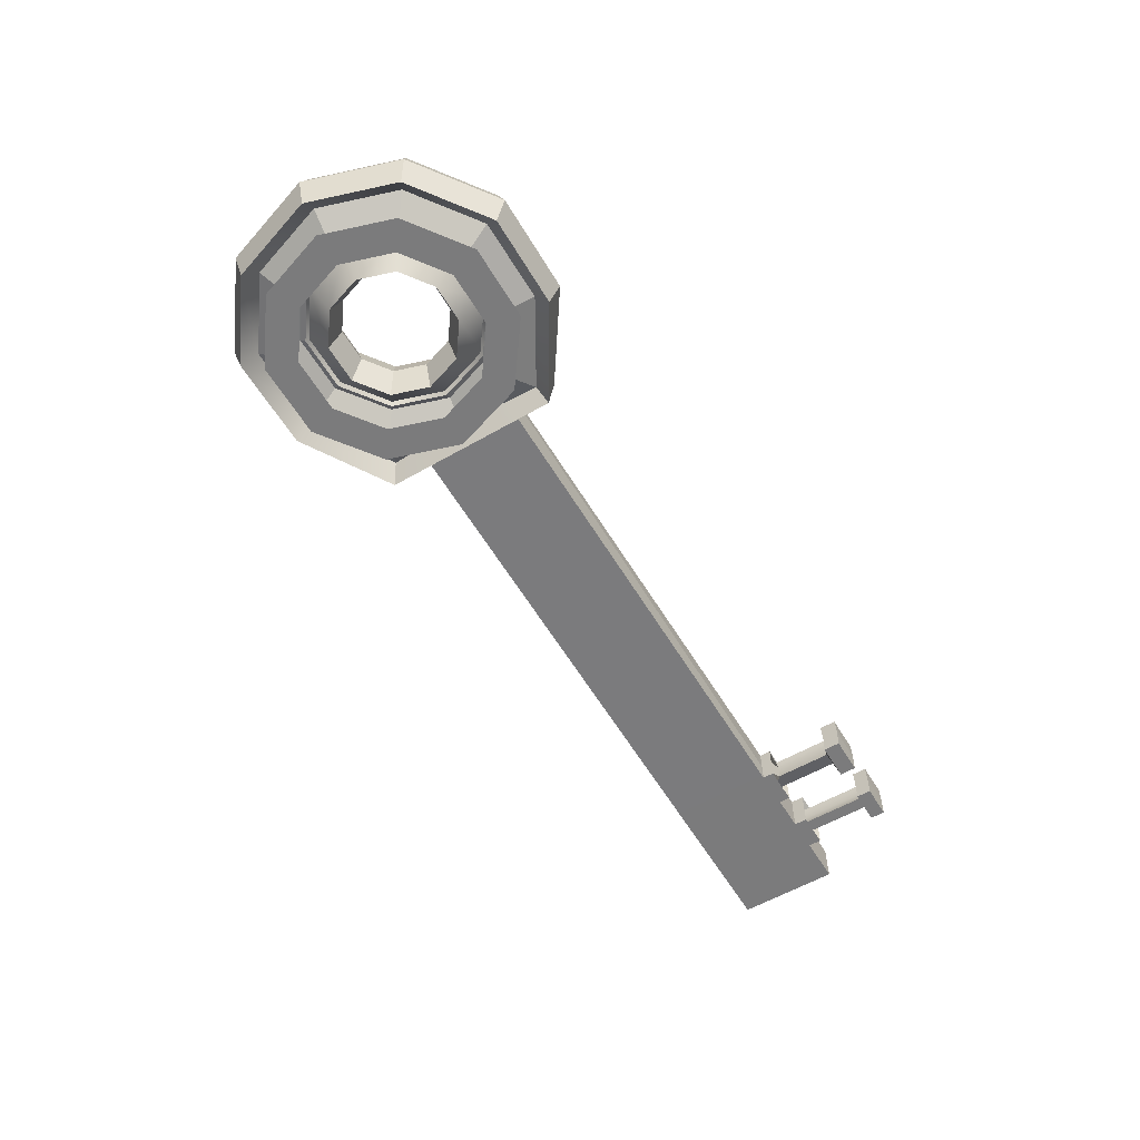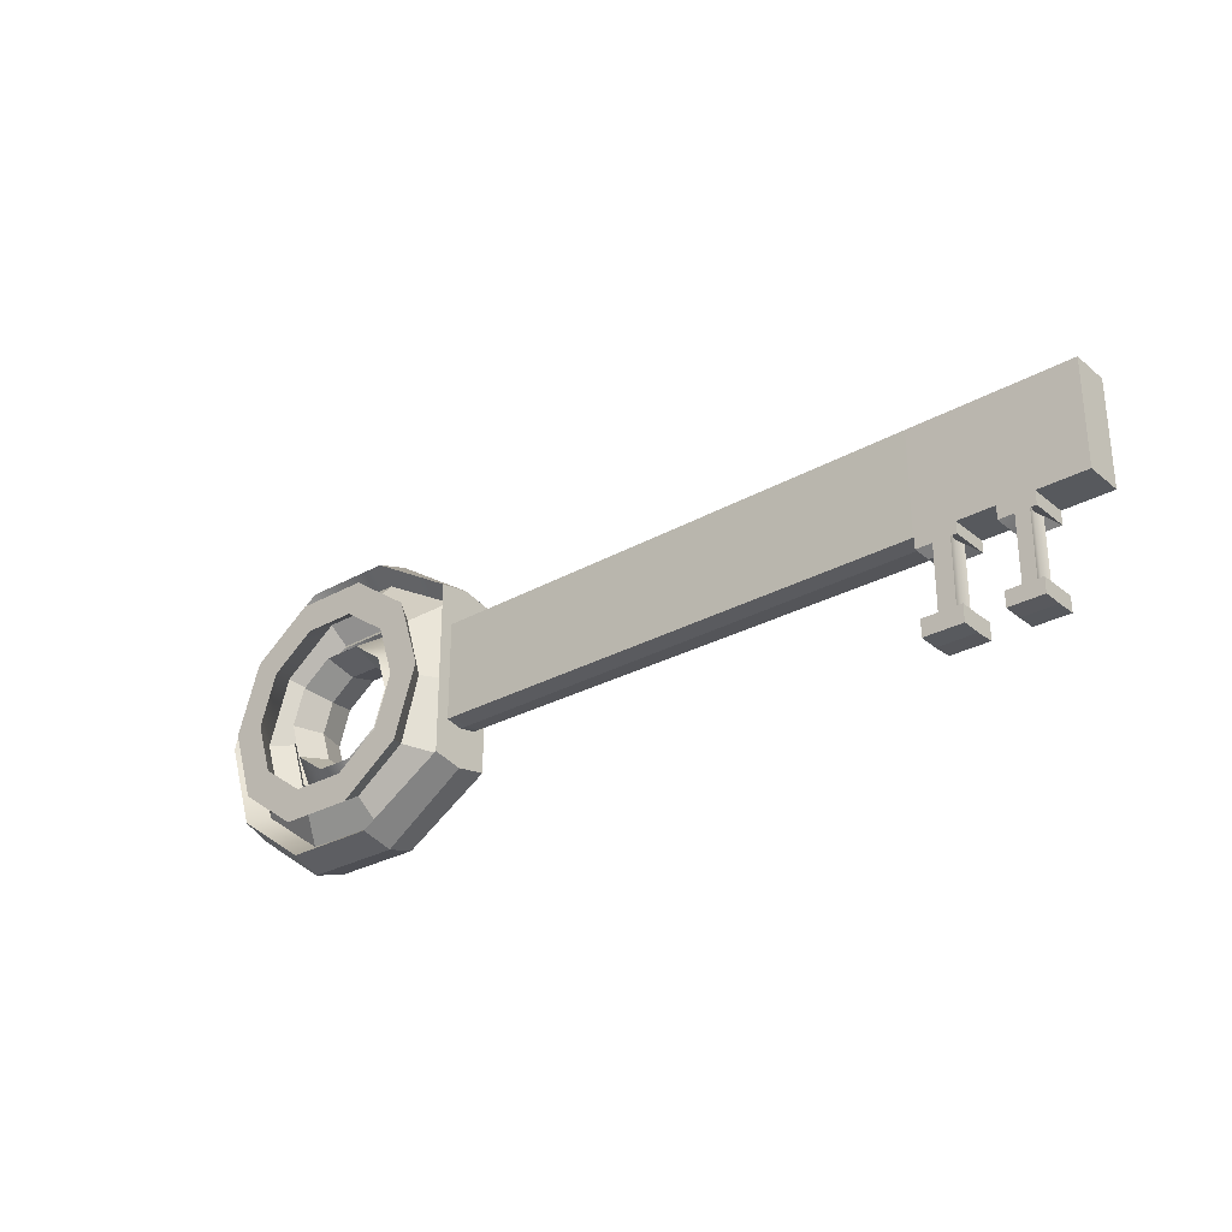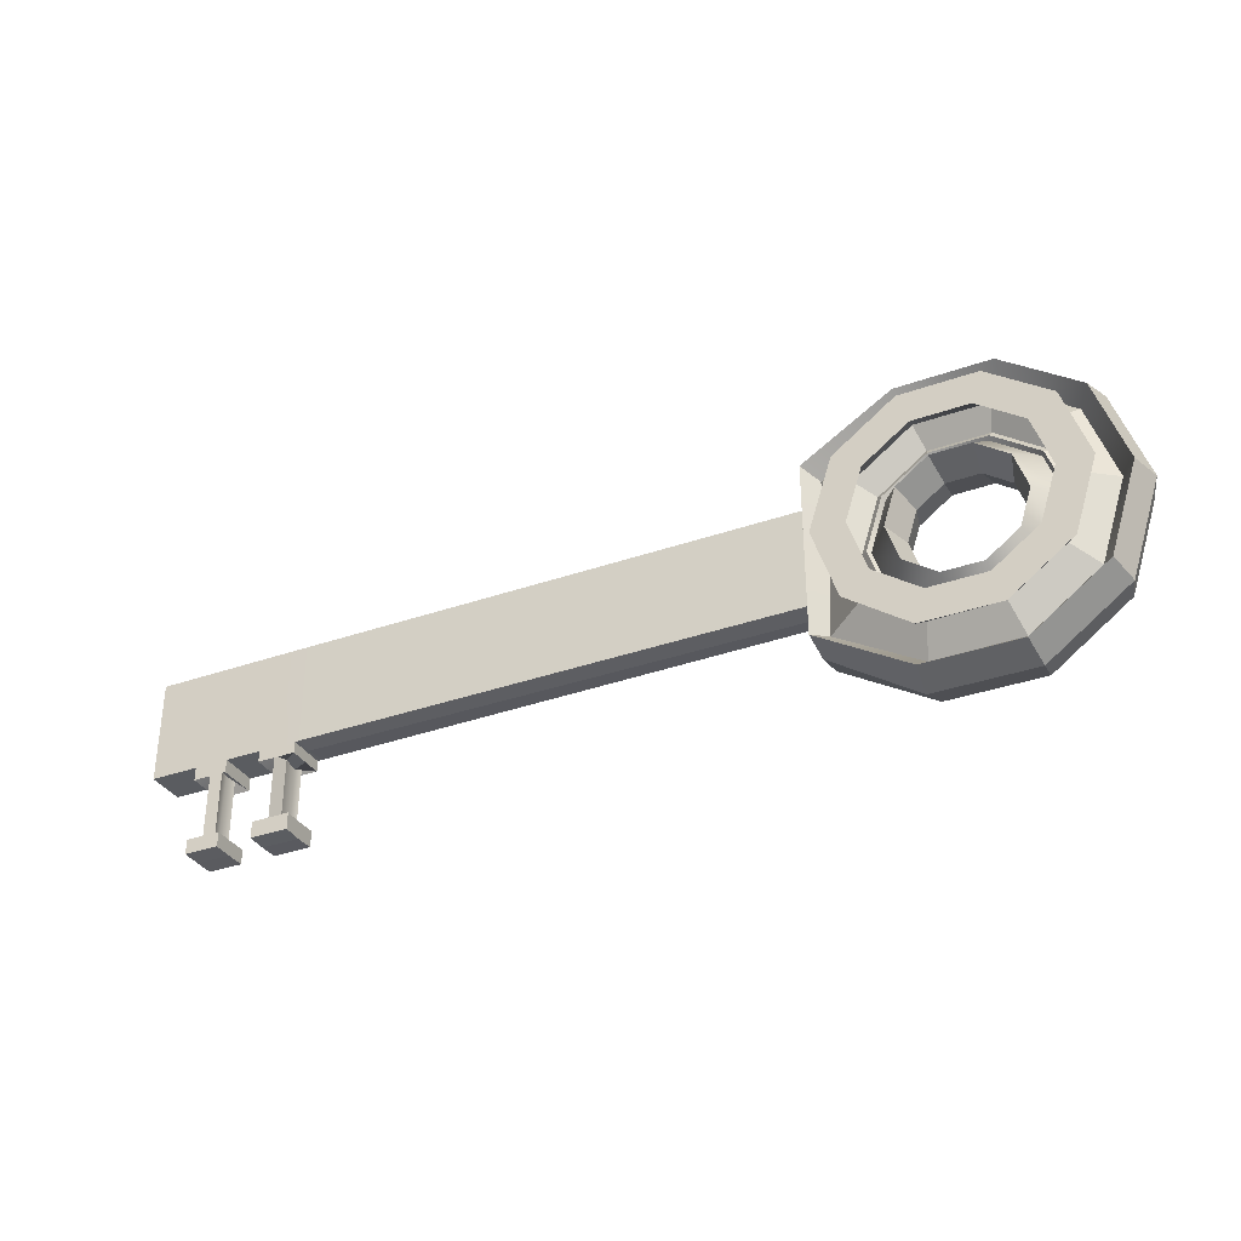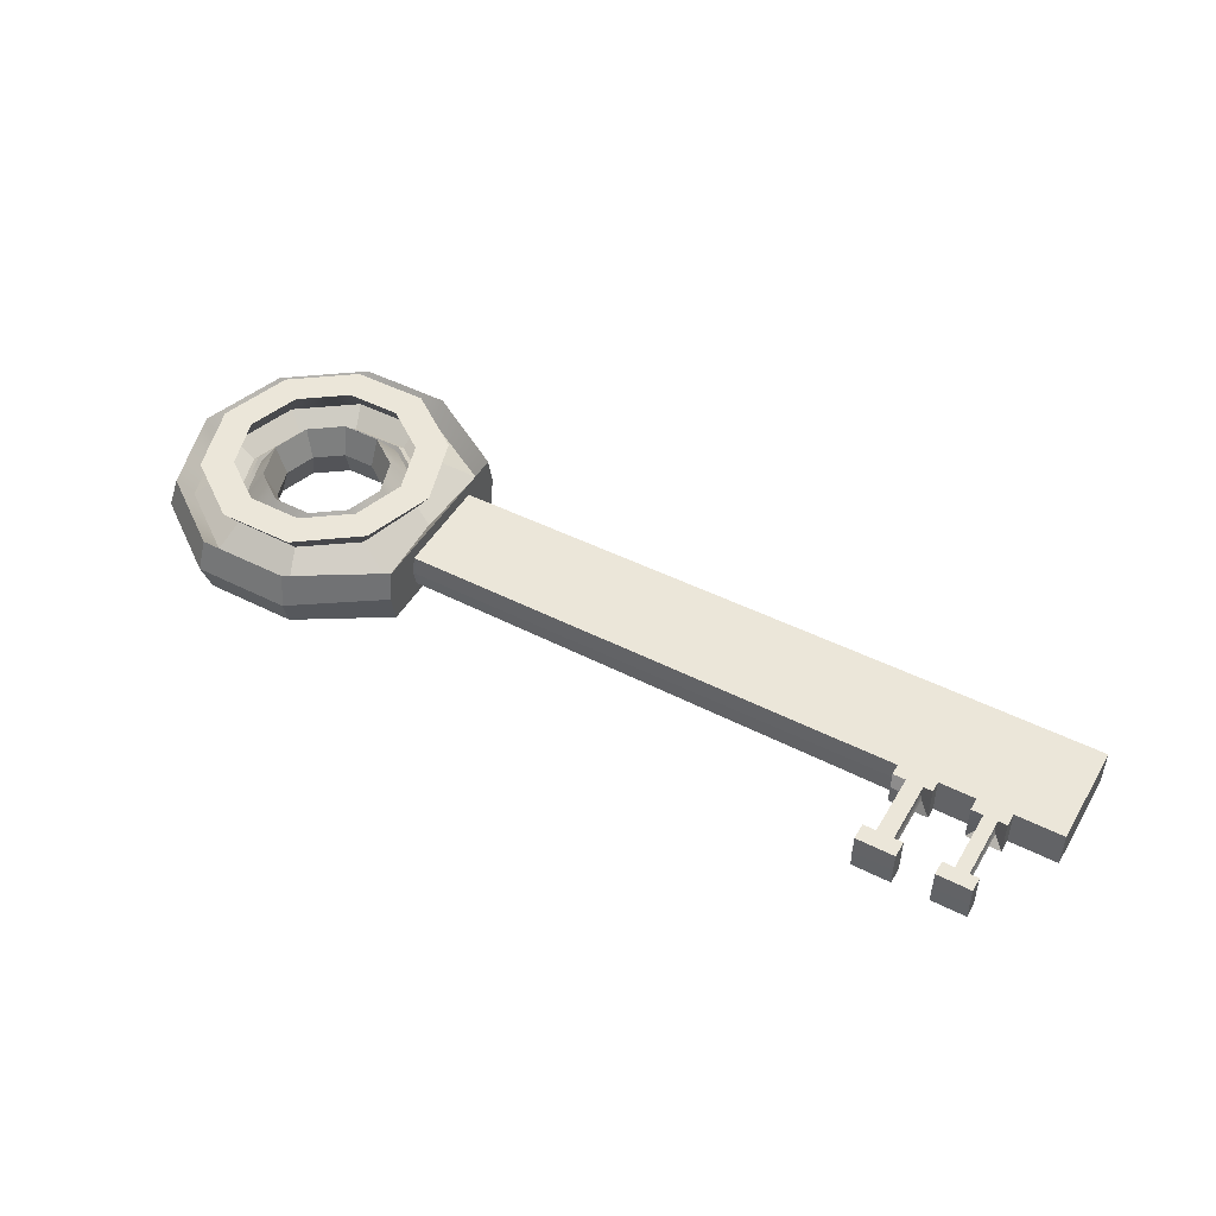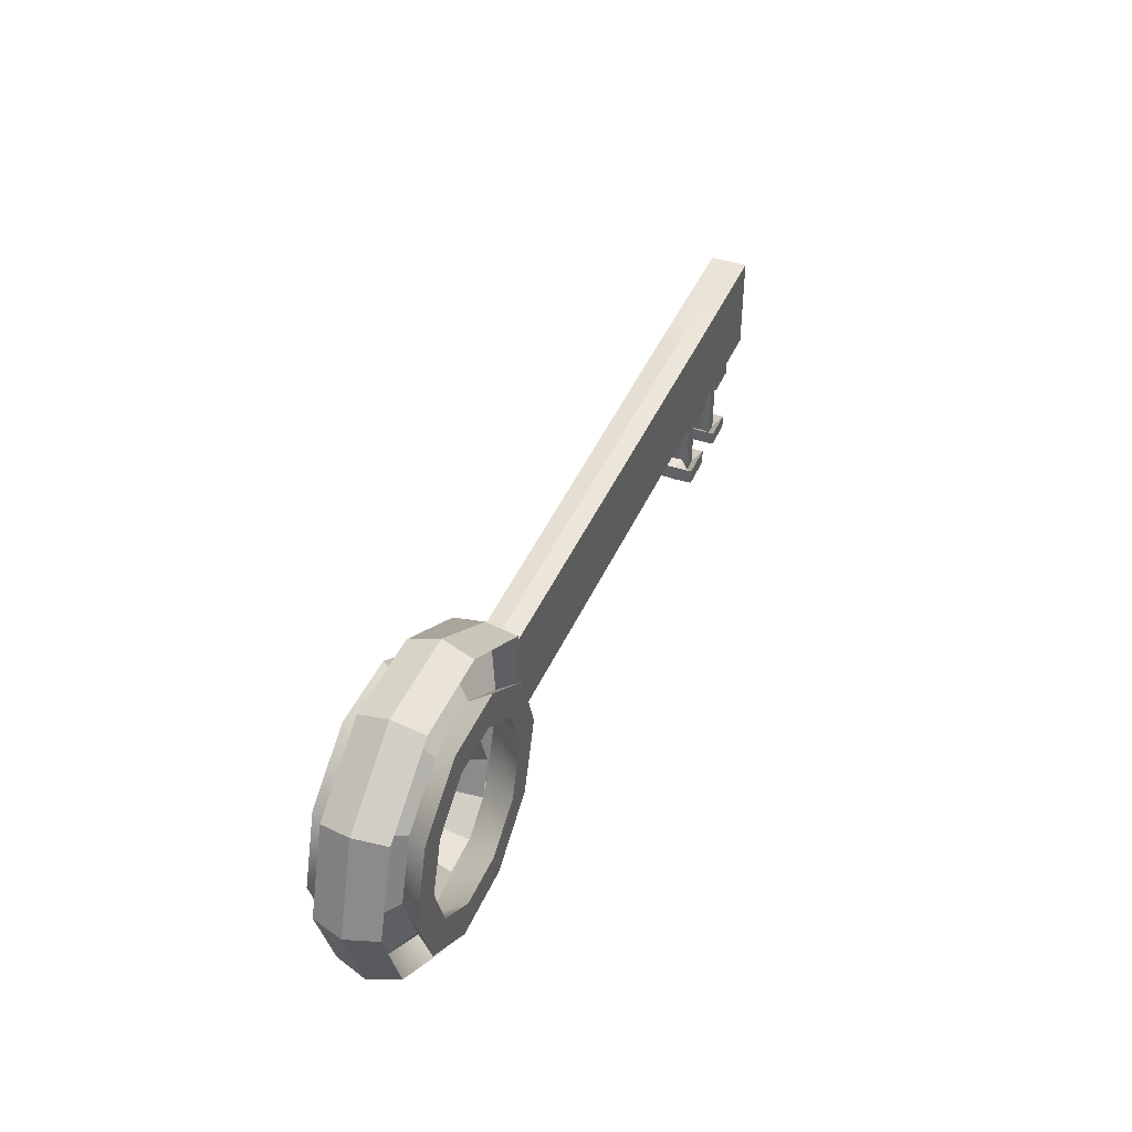
<metadata>
{"format":"obj","ext":"obj","renderer":"f3d","projection":"perspective","resolution":1024,"background":"white","views":[{"elev":-58.4,"azim":-59.3,"up":"+Z"},{"elev":-29.0,"azim":39.7,"up":"+Y"},{"elev":-33.8,"azim":-154.1,"up":"+Y"},{"elev":48.1,"azim":29.5,"up":"+Z"},{"elev":42.7,"azim":-67.8,"up":"+Y"}]}
</metadata>
<code>
g default
v 0.4045 0.2939 4
v 0.1545 0.4755 4
v -0.1545 0.4755 4
v -0.4045 0.2939 4
v -0.5 -0 4
v -0.4045 -0.2939 4
v -0.1545 -0.4755 4
v 0.1545 -0.4755 4
v 0.4045 -0.2939 4
v 0.5 0 4
v 0.4818 0.35 4.294
v 0.184 0.5663 4.294
v -0.184 0.5663 4.294
v -0.4818 0.35 4.294
v -0.5955 -0 4.294
v -0.4818 -0.35 4.294
v -0.184 -0.5663 4.294
v 0.184 -0.5663 4.294
v 0.4818 -0.35 4.294
v 0.5955 0 4.294
v 0.684 0.497 4.476
v 0.2613 0.8041 4.476
v -0.2613 0.8041 4.476
v -0.684 0.497 4.476
v -0.8455 -0 4.476
v -0.684 -0.497 4.476
v -0.2613 -0.8041 4.476
v 0.2613 -0.8041 4.476
v 0.684 -0.497 4.476
v 0.8455 0 4.476
v 0.934 0.6786 4.476
v 0.3568 1.098 4.476
v -0.3568 1.098 4.476
v -0.934 0.6786 4.476
v -1.155 -0 4.476
v -0.934 -0.6786 4.476
v -0.3568 -1.098 4.476
v 0.3568 -1.098 4.476
v 0.934 -0.6786 4.476
v 1.155 0 4.476
v 1.27 0.8256 4.294
v 0.434 1.336 4.294
v -0.434 1.336 4.294
v -1.136 0.8255 4.294
v -1.405 -0 4.294
v -1.136 -0.8256 4.294
v -0.434 -1.336 4.294
v 0.434 -1.336 4.294
v 1.27 -0.8255 4.294
v 1.27 -0 4.294
v 1.27 0.8817 4
v 0.4635 1.427 4
v -0.4635 1.427 4
v -1.214 0.8817 4
v -1.5 -0 4
v -1.214 -0.8817 4
v -0.4635 -1.427 4
v 0.4635 -1.427 4
v 1.27 -0.8817 4
v 1.27 0.8256 3.706
v 0.434 1.336 3.706
v -0.434 1.336 3.706
v -1.136 0.8255 3.706
v -1.405 -0 3.706
v -1.136 -0.8256 3.706
v -0.434 -1.336 3.706
v 0.434 -1.336 3.706
v 1.27 -0.8255 3.706
v 1.27 -0 3.706
v 0.934 0.6786 3.524
v 0.3568 1.098 3.524
v -0.3568 1.098 3.524
v -0.934 0.6786 3.524
v -1.155 -0 3.524
v -0.934 -0.6786 3.524
v -0.3568 -1.098 3.524
v 0.3568 -1.098 3.524
v 0.934 -0.6786 3.524
v 1.155 0 3.524
v 0.684 0.497 3.524
v 0.2613 0.8041 3.524
v -0.2613 0.8041 3.524
v -0.684 0.497 3.524
v -0.8455 -0 3.524
v -0.684 -0.497 3.524
v -0.2613 -0.8041 3.524
v 0.2613 -0.8041 3.524
v 0.684 -0.497 3.524
v 0.8455 0 3.524
v 0.4818 0.35 3.706
v 0.184 0.5663 3.706
v -0.184 0.5663 3.706
v -0.4818 0.35 3.706
v -0.5955 -0 3.706
v -0.4818 -0.35 3.706
v -0.184 -0.5663 3.706
v 0.184 -0.5663 3.706
v 0.4818 -0.35 3.706
v 0.5955 0 3.706
v 1.27 -0.4691 4.167
v 1.27 0 4.167
v 1.27 0.4691 4.167
v 1.27 -0.4691 3.833
v 1.27 0 3.833
v 1.27 0.4691 3.833
v 1.27 0.501 4
v 1.27 -0.501 4
v 7.574 -0.4851 4.184
v 7.574 0 4.184
v 7.574 0.4851 4.184
v 7.574 -0.4851 3.816
v 7.574 0 3.816
v 7.574 0.4851 3.816
v 7.574 0.4851 4
v 7.574 -0.4851 4
v 7.574 0 4
v 7.119 0.4862 4
v 7.119 0.4839 3.816
v 7.119 0 3.816
v 7.119 -0.4851 3.816
v 7.119 -0.4851 4
v 7.119 -0.4851 4.184
v 7.119 0 4.184
v 7.119 0.4839 4.184
v 6.792 0.4831 4.184
v 6.792 0.4871 4
v 6.792 0.4831 3.816
v 6.792 0 3.816
v 6.792 -0.4851 3.816
v 6.792 -0.4851 4
v 6.792 -0.4851 4.184
v 6.792 0 4.184
v 6.45 0.4822 4.184
v 6.45 0.4879 4
v 6.45 0.4822 3.816
v 6.45 0 3.816
v 6.45 -0.4851 3.816
v 6.45 -0.4851 4
v 6.45 -0.4851 4.184
v 6.45 0 4.184
v 6.085 0.4813 4.184
v 6.085 0.4889 4
v 6.085 0.4813 3.816
v 6.085 0 3.816
v 6.085 -0.4851 3.816
v 6.085 -0.4851 4
v 6.085 -0.4851 4.184
v 6.085 0 4.184
v 6.792 -1.341 3.816
v 6.792 -1.345 4
v 7.119 -1.342 3.816
v 7.119 -1.344 4
v 6.792 -1.341 4.184
v 7.119 -1.342 4.184
v 6.085 -1.339 3.816
v 6.085 -1.346 4
v 6.45 -1.34 3.816
v 6.45 -1.345 4
v 6.085 -1.339 4.184
v 6.45 -1.34 4.184
v 6.038 0 3.816
v 6.038 -0.4849 3.816
v 6.038 -0.4852 4
v 6.038 -0.4849 4.184
v 6.038 0 4.184
v 6.038 0.4812 4.184
v 6.038 0.489 4
v 6.038 0.4812 3.816
v 7.314 0 3.816
v 7.314 -0.4851 3.816
v 7.314 -0.4851 4
v 7.314 -0.4851 4.184
v 7.314 0 4.184
v 7.314 0.4844 4.184
v 7.314 0.4857 4
v 7.314 0.4844 3.816
v 1.347 0.4693 4.167
v 1.347 0.5008 4
v 1.347 0.4693 3.833
v 1.347 0 3.833
v 1.347 -0.4694 3.833
v 1.347 -0.5008 4
v 1.347 -0.4694 4.167
v 1.347 0 4.167
v 6.45 -1.182 3.816
v 6.085 -1.181 3.816
v 6.085 -1.188 4
v 6.085 -1.181 4.184
v 6.45 -1.182 4.184
v 6.45 -1.187 4
v 7.119 -1.202 3.816
v 6.792 -1.201 3.816
v 6.792 -1.204 4
v 6.792 -1.201 4.184
v 7.119 -1.202 4.184
v 7.119 -1.204 4
v 7.119 -0.6099 3.816
v 6.792 -0.6098 3.816
v 6.792 -0.6103 4
v 6.792 -0.6098 4.184
v 7.119 -0.6099 4.184
v 7.119 -0.6102 4
v 6.45 -0.5925 4
v 6.45 -0.5918 3.816
v 6.085 -0.5917 3.816
v 6.085 -0.5926 4
v 6.085 -0.5917 4.184
v 6.45 -0.5918 4.184
v 0.8251 0.6127 4.281
v 0.3204 0.97 4.28
v 1.161 0.7597 4.099
v 0.3977 1.208 4.099
v -0.314 0.9665 4.285
v -0.3913 1.204 4.104
v -0.8221 0.5973 4.285
v -1.024 0.7442 4.104
v -1.016 -0 4.285
v -1.266 -0 4.104
v -0.8221 -0.5973 4.285
v -1.024 -0.7442 4.104
v -0.314 -0.9665 4.285
v -0.3913 -1.204 4.104
v 0.3204 -0.97 4.28
v 0.3977 -1.208 4.099
v 0.8251 -0.6127 4.281
v 1.161 -0.7597 4.099
v 1.009 -0 4.286
v 1.125 -0 4.105
v 1.161 0.7597 3.901
v 0.3977 1.208 3.901
v 0.8251 0.6127 3.719
v 0.3204 0.97 3.72
v -0.3913 1.204 3.896
v -0.314 0.9665 3.715
v -1.024 0.7442 3.896
v -0.8221 0.5973 3.715
v -1.266 -0 3.896
v -1.016 -0 3.715
v -1.024 -0.7442 3.896
v -0.8221 -0.5973 3.715
v -0.3913 -1.204 3.896
v -0.314 -0.9665 3.715
v 0.3977 -1.208 3.901
v 0.3204 -0.97 3.72
v 1.161 -0.7597 3.901
v 0.8251 -0.6127 3.719
v 1.125 0 3.895
v 1.009 0 3.714
v 0.6769 0.4918 3.962
v 0.2586 0.7958 3.962
v 0.8792 0.6388 4.143
v 0.3358 1.034 4.143
v -0.2586 0.7958 3.962
v -0.3358 1.034 4.143
v -0.6769 0.4918 3.962
v -0.8792 0.6388 4.143
v -0.8367 -0 3.962
v -1.087 -0 4.143
v -0.6769 -0.4918 3.962
v -0.8792 -0.6388 4.143
v -0.2586 -0.7958 3.962
v -0.3358 -1.034 4.143
v 0.2586 -0.7958 3.962
v 0.3358 -1.034 4.143
v 0.6769 -0.4918 3.962
v 0.8792 -0.6388 4.143
v 0.8367 0 3.962
v 1.087 0 4.143
v 0.8792 0.6388 3.857
v 0.3358 1.034 3.857
v 0.6769 0.4918 4.038
v 0.2586 0.7958 4.038
v -0.3358 1.034 3.857
v -0.2586 0.7958 4.038
v -0.8792 0.6388 3.857
v -0.6769 0.4918 4.038
v -1.087 -0 3.857
v -0.8367 -0 4.038
v -0.8792 -0.6388 3.857
v -0.6769 -0.4918 4.038
v -0.3358 -1.034 3.857
v -0.2586 -0.7958 4.038
v 0.3358 -1.034 3.857
v 0.2586 -0.7958 4.038
v 0.8792 -0.6388 3.857
v 0.6769 -0.4918 4.038
v 1.087 -0 3.857
v 0.8367 -0 4.038
v 7.019 -0.5271 3.9
v 6.892 -0.527 3.9
v 7.019 -1.284 3.9
v 6.892 -1.284 3.9
v 6.918 -0.5276 4
v 6.918 -1.288 4
v 6.892 -0.527 4.1
v 6.892 -1.284 4.1
v 7.019 -0.5271 4.1
v 7.019 -1.284 4.1
v 6.993 -0.5274 4
v 6.993 -1.287 4
v 6.324 -0.5098 4
v 6.324 -1.27 4
v 6.346 -1.265 3.9
v 6.346 -0.5092 3.9
v 6.189 -0.6167 3.866
v 6.189 -1.157 3.866
v 6.211 -0.6173 4.033
v 6.211 -1.163 4.033
v 6.189 -0.509 4.1
v 6.189 -1.264 4.1
v 6.346 -0.5092 4.1
v 6.346 -1.265 4.1
g pTorus2
f 2 1 11 12
f 3 2 12 13
f 4 3 13 14
f 5 4 14 15
f 6 5 15 16
f 7 6 16 17
f 8 7 17 18
f 9 8 18 19
f 10 9 19 20
f 1 10 20 11
f 250 249 251 252
f 253 250 252 254
f 255 253 254 256
f 257 255 256 258
f 259 257 258 260
f 261 259 260 262
f 263 261 262 264
f 265 263 264 266
f 267 265 266 268
f 249 267 268 251
f 22 21 31 32
f 23 22 32 33
f 24 23 33 34
f 25 24 34 35
f 26 25 35 36
f 27 26 36 37
f 28 27 37 38
f 29 28 38 39
f 30 29 39 40
f 21 30 40 31
f 210 209 211 212
f 213 210 212 214
f 215 213 214 216
f 217 215 216 218
f 219 217 218 220
f 221 219 220 222
f 223 221 222 224
f 225 223 224 226
f 227 225 226 228
f 209 227 228 211
f 42 41 51 52
f 43 42 52 53
f 44 43 53 54
f 45 44 54 55
f 46 45 55 56
f 47 46 56 57
f 48 47 57 58
f 49 48 58 59
f 52 51 60 61
f 53 52 61 62
f 54 53 62 63
f 55 54 63 64
f 56 55 64 65
f 66 57 56 65
f 58 57 66 67
f 59 58 67 68
f 230 229 231 232
f 233 230 232 234
f 235 233 234 236
f 237 235 236 238
f 239 237 238 240
f 241 239 240 242
f 243 241 242 244
f 245 243 244 246
f 247 245 246 248
f 229 247 248 231
f 71 70 80 81
f 72 71 81 82
f 73 72 82 83
f 74 73 83 84
f 75 74 84 85
f 76 75 85 86
f 77 76 86 87
f 78 77 87 88
f 79 78 88 89
f 70 79 89 80
f 270 269 271 272
f 273 270 272 274
f 275 273 274 276
f 277 275 276 278
f 279 277 278 280
f 281 279 280 282
f 283 281 282 284
f 285 283 284 286
f 287 285 286 288
f 269 287 288 271
f 91 90 1 2
f 92 91 2 3
f 93 92 3 4
f 94 93 4 5
f 95 94 5 6
f 96 95 6 7
f 97 96 7 8
f 98 97 8 9
f 99 98 9 10
f 90 99 10 1
f 50 49 100 101
f 41 50 101 102
f 68 69 104 103
f 69 60 105 104
f 51 41 102 106
f 49 59 107 100
f 51 106 105 60
f 107 59 68 103
f 101 100 183 184
f 102 101 184 177
f 103 104 180 181
f 104 105 179 180
f 106 102 177 178
f 100 107 182 183
f 106 178 179 105
f 182 107 103 181
f 114 116 112 113
f 109 116 114 110
f 109 108 115 116
f 116 115 111 112
f 117 175 176 118
f 119 118 176 169
f 120 119 169 170
f 171 121 120 170
f 122 121 171 172
f 123 122 172 173
f 124 123 173 174
f 117 124 174 175
f 126 125 124 117
f 126 117 118 127
f 128 127 118 119
f 129 128 119 120
f 152 150 149 151
f 153 150 152 154
f 132 131 122 123
f 125 132 123 124
f 134 133 125 126
f 134 126 127 135
f 136 135 127 128
f 137 136 128 129
f 130 138 137 129
f 139 138 130 131
f 140 139 131 132
f 133 140 132 125
f 142 141 133 134
f 142 134 135 143
f 144 143 135 136
f 145 144 136 137
f 158 156 155 157
f 159 156 158 160
f 148 147 139 140
f 141 148 140 133
f 199 130 129 198
f 129 120 197 198
f 121 202 197 120
f 131 130 199 200
f 121 122 201 202
f 122 131 200 201
f 206 146 145 205
f 145 137 204 205
f 138 203 204 137
f 147 146 206 207
f 138 139 208 203
f 139 147 207 208
f 162 161 144 145
f 146 163 162 145
f 164 163 146 147
f 165 164 147 148
f 166 165 148 141
f 167 166 141 142
f 167 142 143 168
f 161 168 143 144
f 170 169 112 111
f 115 171 170 111
f 172 171 115 108
f 173 172 108 109
f 174 173 109 110
f 175 174 110 114
f 175 114 113 176
f 169 176 113 112
f 178 177 166 167
f 179 178 167 168
f 180 179 168 161
f 181 180 161 162
f 163 182 181 162
f 183 182 163 164
f 184 183 164 165
f 177 184 165 166
f 186 185 157 155
f 156 187 186 155
f 188 187 156 159
f 189 188 159 160
f 190 189 160 158
f 185 190 158 157
f 192 191 151 149
f 150 193 192 149
f 194 193 150 153
f 195 194 153 154
f 196 195 154 152
f 191 196 152 151
f 290 289 291 292
f 294 293 290 292
f 295 293 294 296
f 297 295 296 298
f 299 297 298 300
f 289 299 300 291
f 301 302 303 304
f 305 304 303 306
f 308 307 305 306
f 309 307 308 310
f 311 309 310 312
f 301 311 312 302
f 32 31 209 210
f 41 42 212 211
f 33 32 210 213
f 42 43 214 212
f 34 33 213 215
f 43 44 216 214
f 35 34 215 217
f 44 45 218 216
f 36 35 217 219
f 45 46 220 218
f 37 36 219 221
f 46 47 222 220
f 38 37 221 223
f 47 48 224 222
f 39 38 223 225
f 48 49 226 224
f 40 39 225 227
f 49 50 228 226
f 31 40 227 209
f 50 41 211 228
f 61 60 229 230
f 70 71 232 231
f 62 61 230 233
f 71 72 234 232
f 63 62 233 235
f 72 73 236 234
f 64 63 235 237
f 73 74 238 236
f 65 64 237 239
f 74 75 240 238
f 66 65 239 241
f 75 76 242 240
f 67 66 241 243
f 76 77 244 242
f 68 67 243 245
f 77 78 246 244
f 69 68 245 247
f 78 79 248 246
f 60 69 247 229
f 79 70 231 248
f 12 11 249 250
f 21 22 252 251
f 13 12 250 253
f 22 23 254 252
f 14 13 253 255
f 23 24 256 254
f 15 14 255 257
f 24 25 258 256
f 16 15 257 259
f 25 26 260 258
f 17 16 259 261
f 26 27 262 260
f 18 17 261 263
f 27 28 264 262
f 19 18 263 265
f 28 29 266 264
f 20 19 265 267
f 29 30 268 266
f 11 20 267 249
f 30 21 251 268
f 81 80 269 270
f 90 91 272 271
f 82 81 270 273
f 91 92 274 272
f 83 82 273 275
f 92 93 276 274
f 84 83 275 277
f 93 94 278 276
f 85 84 277 279
f 94 95 280 278
f 86 85 279 281
f 95 96 282 280
f 87 86 281 283
f 96 97 284 282
f 88 87 283 285
f 97 98 286 284
f 89 88 285 287
f 98 99 288 286
f 80 89 287 269
f 99 90 271 288
f 198 197 289 290
f 191 192 292 291
f 199 198 290 293
f 192 193 294 292
f 200 199 293 295
f 193 194 296 294
f 201 200 295 297
f 194 195 298 296
f 202 201 297 299
f 195 196 300 298
f 197 202 299 289
f 196 191 291 300
f 190 185 303 302
f 204 203 301 304
f 205 204 304 305
f 185 186 306 303
f 206 205 305 307
f 186 187 308 306
f 207 206 307 309
f 187 188 310 308
f 208 207 309 311
f 188 189 312 310
f 203 208 311 301
f 189 190 302 312

</code>
